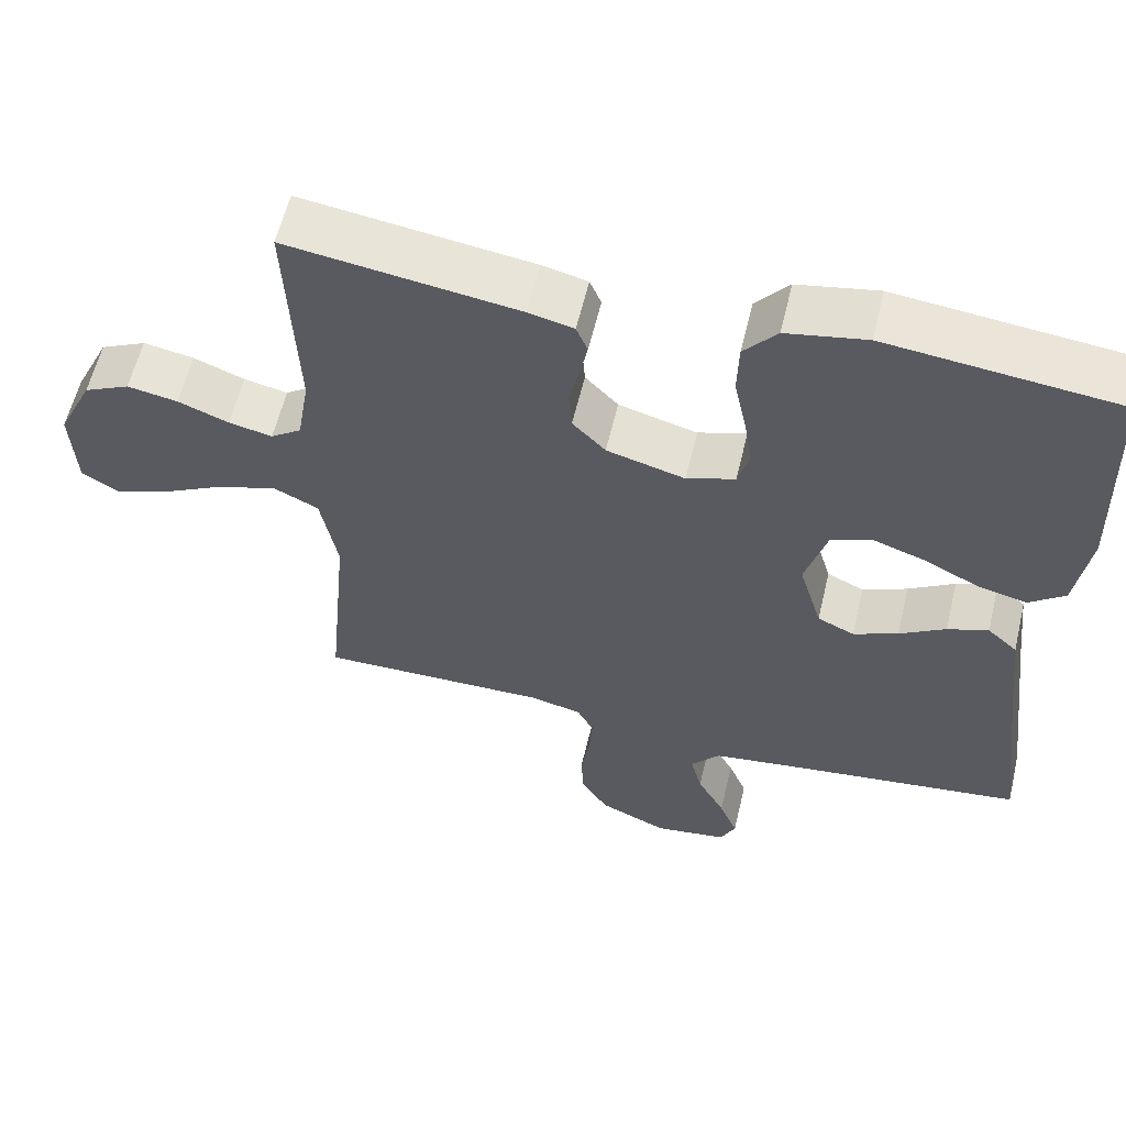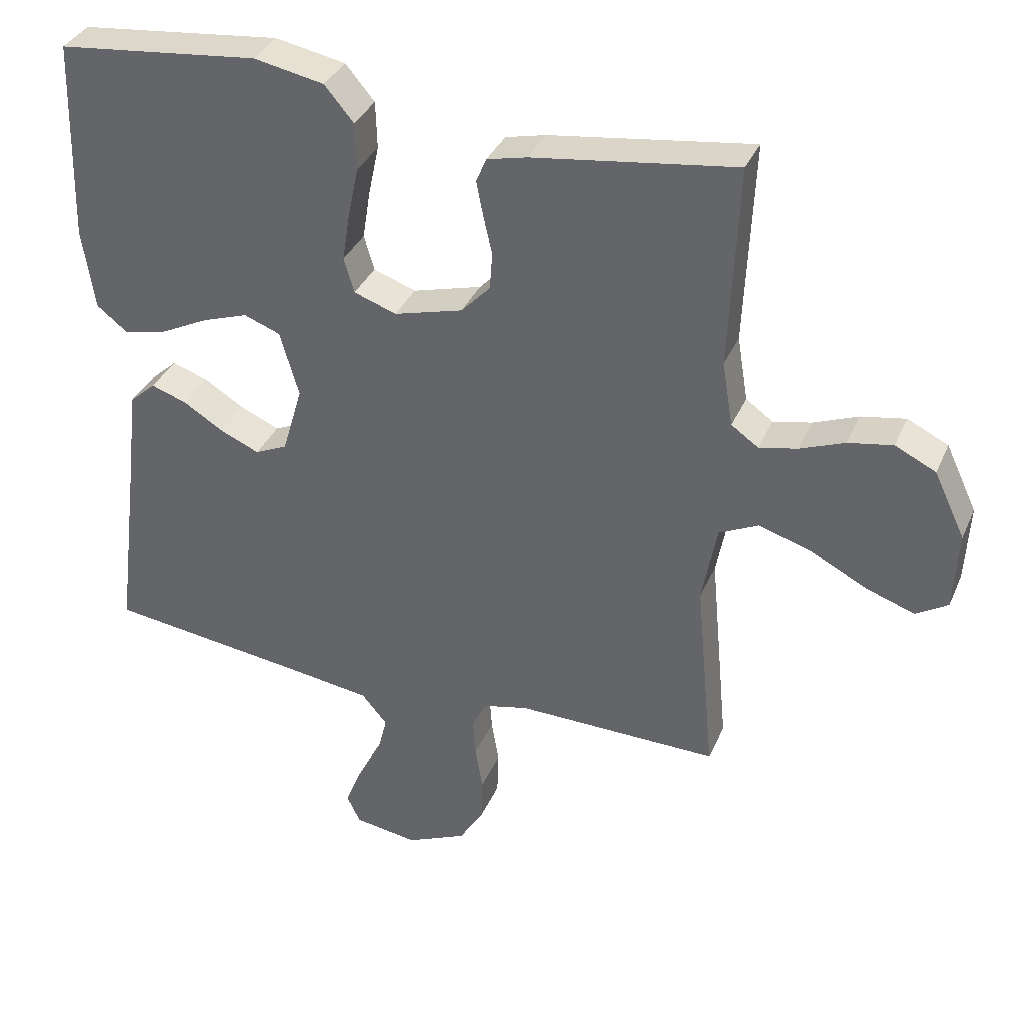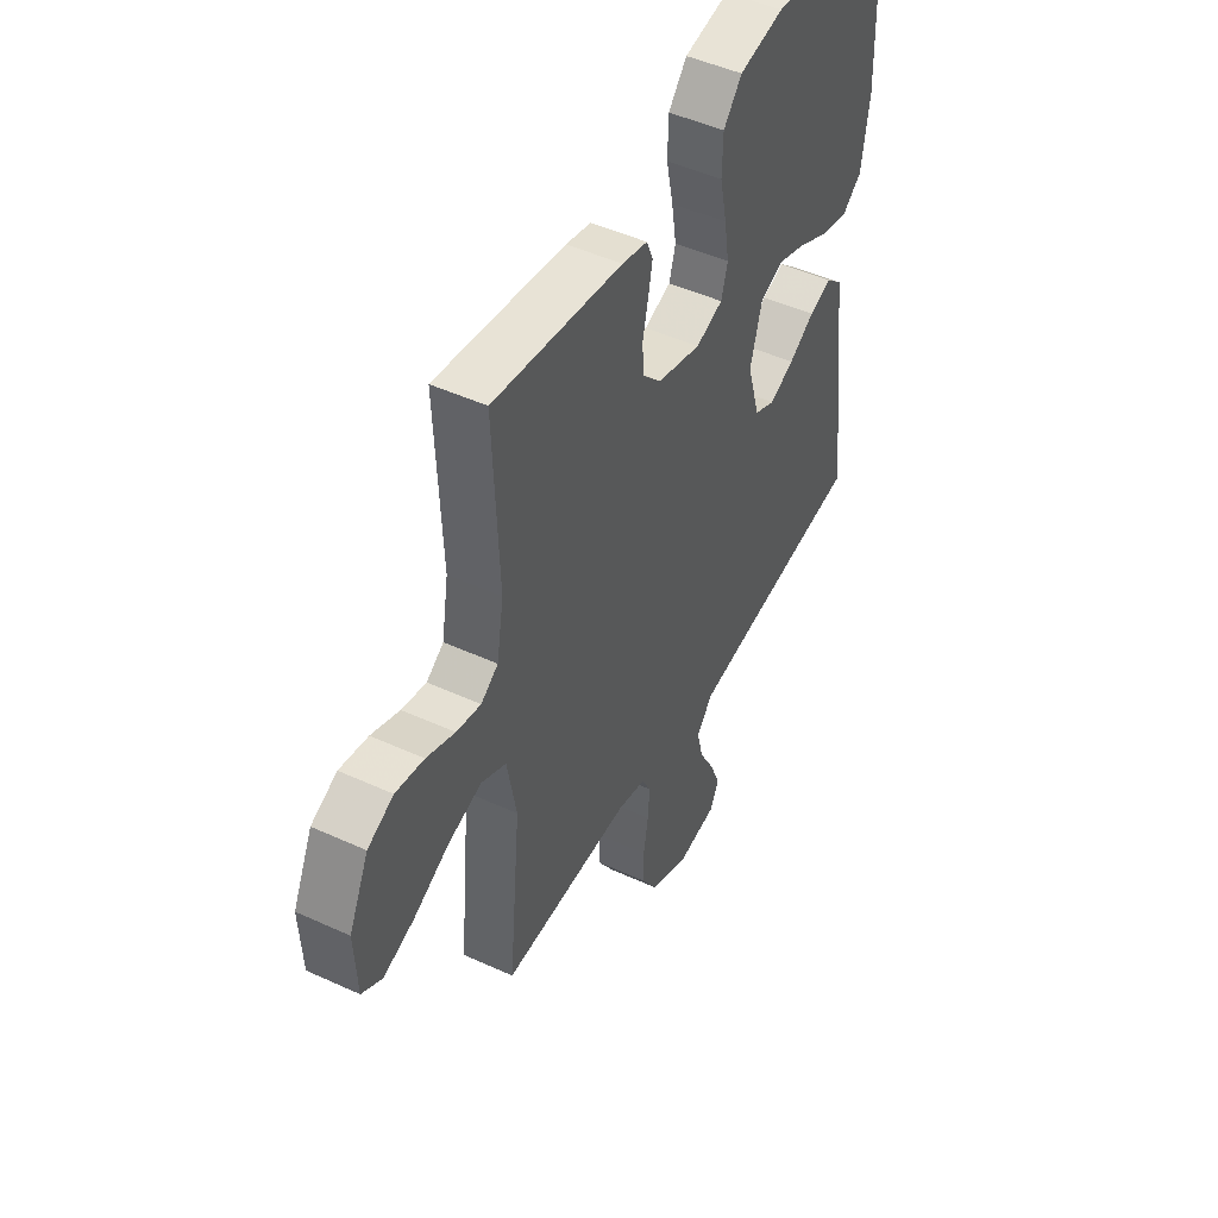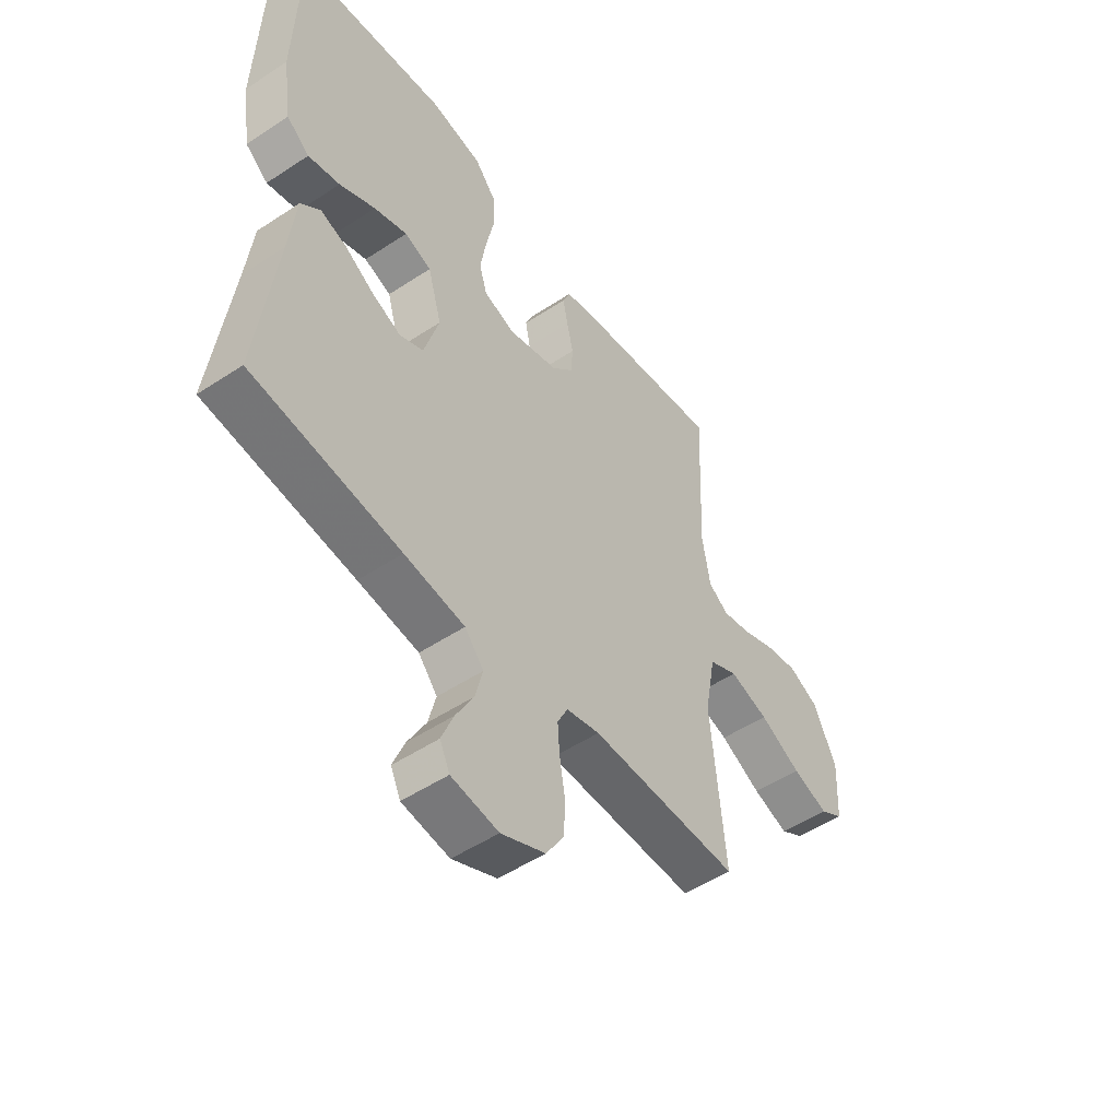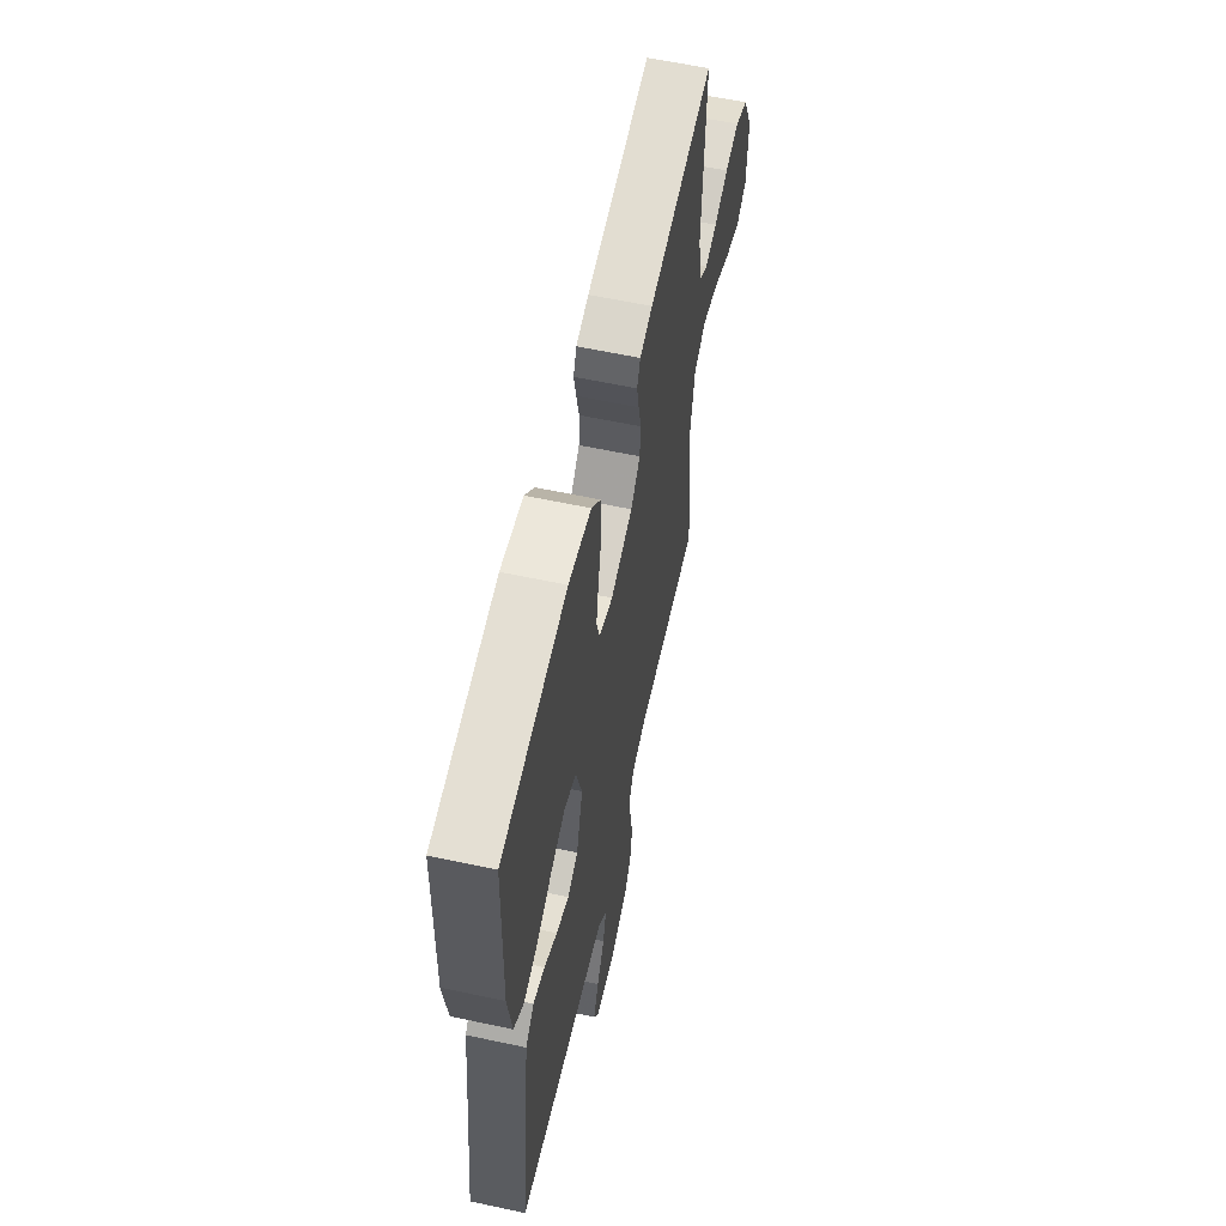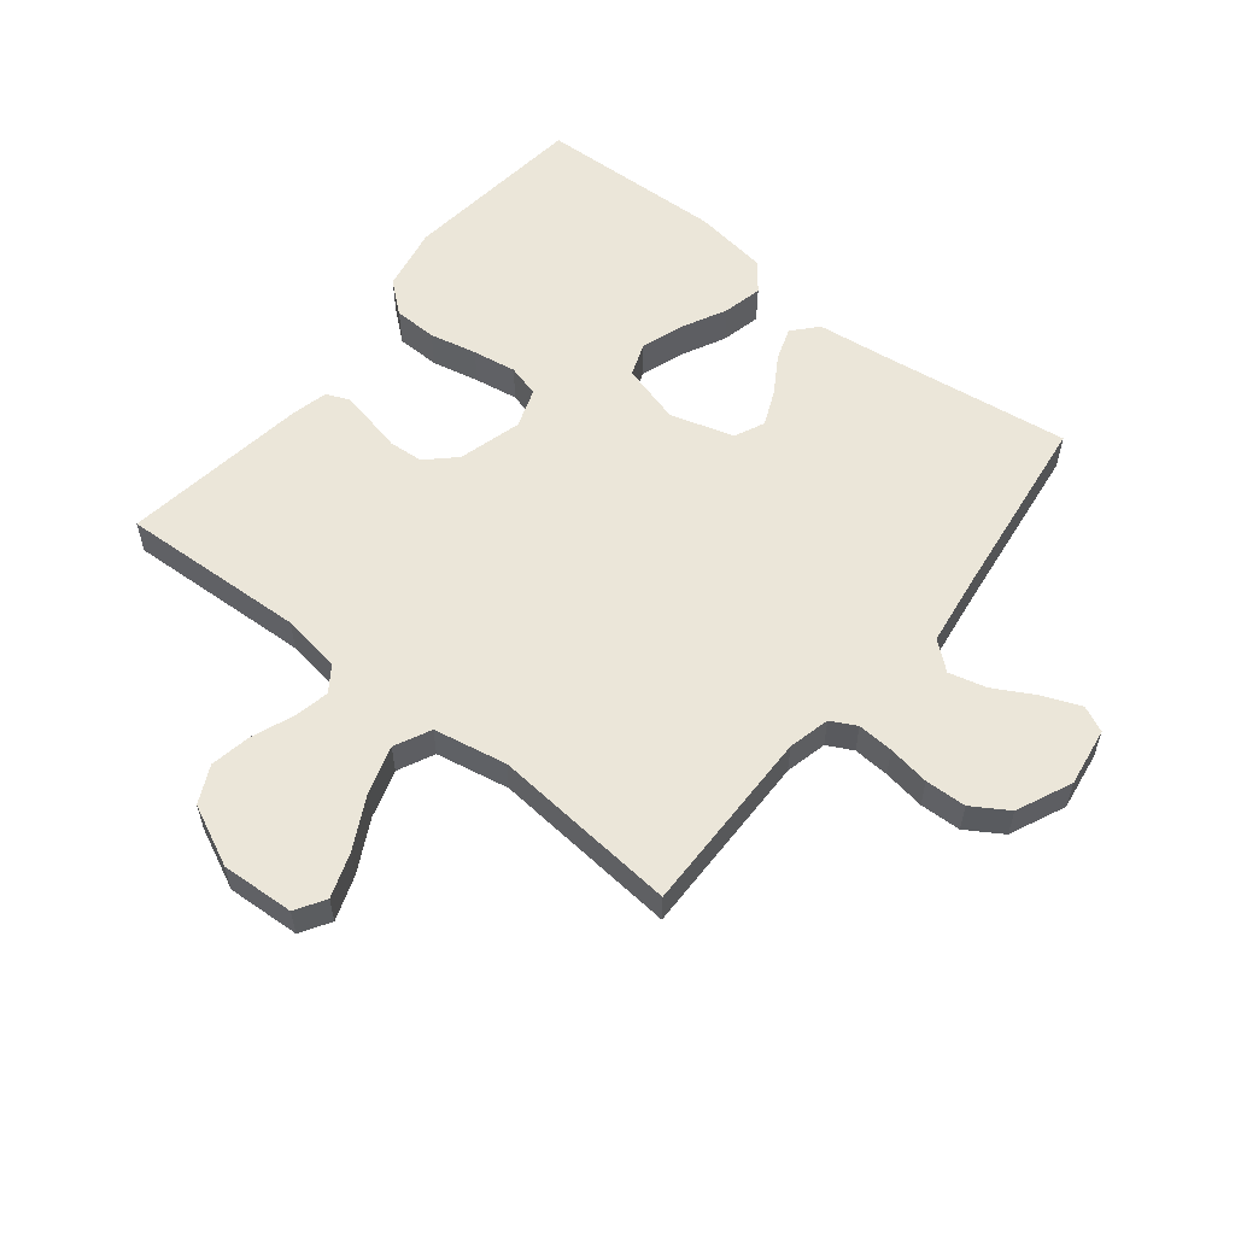
<metadata>
{"format":"obj","ext":"obj","renderer":"f3d","projection":"perspective","resolution":1024,"background":"white","views":[{"elev":59.3,"azim":-166.6,"up":"+Z"},{"elev":35.4,"azim":21.4,"up":"+Z"},{"elev":47.8,"azim":117.3,"up":"+Z"},{"elev":-51.3,"azim":-54.3,"up":"+Z"},{"elev":60.1,"azim":-77.6,"up":"+Z"},{"elev":57.0,"azim":128.5,"up":"+Y"}]}
</metadata>
<code>
v -0.5 0.07 -0.5
v -0.462 0.07 -0.2
v -0.448 0.07 -0.079
v -0.409 0.07 -0.044
v -0.356 0.07 -0.062
v -0.296 0.07 -0.099
v -0.238 0.07 -0.124
v -0.19 0.07 -0.102
v -0.16 0.07 0
v -0.188 0.07 0.097
v -0.242 0.07 0.117
v -0.309 0.07 0.094
v -0.381 0.07 0.058
v -0.445 0.07 0.043
v -0.491 0.07 0.079
v -0.509 0.07 0.2
v -0.5 0.07 0.5
v -0.2 0.07 0.533
v -0.096 0.07 0.513
v -0.053 0.07 0.462
v -0.051 0.07 0.392
v -0.067 0.07 0.316
v -0.078 0.07 0.246
v -0.063 0.07 0.194
v 0 0.07 0.172
v 0.102 0.07 0.2
v 0.145 0.07 0.245
v 0.149 0.07 0.3
v 0.136 0.07 0.357
v 0.126 0.07 0.408
v 0.141 0.07 0.444
v 0.2 0.07 0.458
v 0.5 0.07 0.5
v 0.487 0.07 0.2
v 0.503 0.07 0.104
v 0.543 0.07 0.076
v 0.6 0.07 0.088
v 0.666 0.07 0.114
v 0.732 0.07 0.126
v 0.792 0.07 0.097
v 0.838 0.07 0
v 0.832 0.07 -0.117
v 0.785 0.07 -0.146
v 0.713 0.07 -0.121
v 0.63 0.07 -0.078
v 0.552 0.07 -0.054
v 0.494 0.07 -0.082
v 0.472 0.07 -0.2
v 0.5 0.07 -0.5
v 0.2 0.07 -0.496
v 0.133 0.07 -0.512
v 0.112 0.07 -0.553
v 0.116 0.07 -0.611
v 0.127 0.07 -0.678
v 0.125 0.07 -0.744
v 0.089 0.07 -0.802
v 0 0.07 -0.842
v -0.095 0.07 -0.828
v -0.115 0.07 -0.786
v -0.091 0.07 -0.726
v -0.055 0.07 -0.66
v -0.04 0.07 -0.6
v -0.078 0.07 -0.555
v -0.2 0.07 -0.538
v -0.5 0 -0.5
v -0.462 0 -0.2
v -0.448 0 -0.079
v -0.409 0 -0.044
v -0.356 0 -0.062
v -0.296 0 -0.099
v -0.238 0 -0.124
v -0.19 0 -0.102
v -0.16 0 0
v -0.188 0 0.097
v -0.242 0 0.117
v -0.309 0 0.094
v -0.381 0 0.058
v -0.445 0 0.043
v -0.491 0 0.079
v -0.509 0 0.2
v -0.5 0 0.5
v -0.2 0 0.533
v -0.096 0 0.513
v -0.053 0 0.462
v -0.051 0 0.392
v -0.067 0 0.316
v -0.078 0 0.246
v -0.063 0 0.194
v 0 0 0.172
v 0.102 0 0.2
v 0.145 0 0.245
v 0.149 0 0.3
v 0.136 0 0.357
v 0.126 0 0.408
v 0.141 0 0.444
v 0.2 0 0.458
v 0.5 0 0.5
v 0.487 0 0.2
v 0.503 0 0.104
v 0.543 0 0.076
v 0.6 0 0.088
v 0.666 0 0.114
v 0.732 0 0.126
v 0.792 0 0.097
v 0.838 0 0
v 0.832 0 -0.117
v 0.785 0 -0.146
v 0.713 0 -0.121
v 0.63 0 -0.078
v 0.552 0 -0.054
v 0.494 0 -0.082
v 0.472 0 -0.2
v 0.5 0 -0.5
v 0.2 0 -0.496
v 0.133 0 -0.512
v 0.112 0 -0.553
v 0.116 0 -0.611
v 0.127 0 -0.678
v 0.125 0 -0.744
v 0.089 0 -0.802
v 0 0 -0.842
v -0.095 0 -0.828
v -0.115 0 -0.786
v -0.091 0 -0.726
v -0.055 0 -0.66
v -0.04 0 -0.6
v -0.078 0 -0.555
v -0.2 0 -0.538
f 59 60 61
f 58 59 61
f 57 58 61
f 56 57 61
f 55 56 61
f 54 55 61
f 53 54 61
f 52 53 61 62
f 51 52 62 63
f 48 49 50
f 51 63 64
f 50 51 64
f 48 50 64
f 47 48 64
f 43 44 45
f 42 43 45
f 41 42 45
f 40 41 45
f 39 40 45
f 38 39 45
f 37 38 45
f 36 37 45 46
f 35 36 46 47
f 32 33 34
f 31 32 34
f 30 31 34
f 29 30 34
f 28 29 34
f 34 35 47
f 28 34 47
f 27 28 47
f 20 21 22
f 19 20 22
f 18 19 22
f 17 18 22
f 16 17 22
f 15 16 22
f 14 15 22
f 13 14 22
f 12 13 22
f 11 12 22 23
f 10 11 23 24
f 4 5 6
f 3 4 6
f 2 3 6
f 2 6 7
f 1 2 7
f 47 64 1
f 27 47 1
f 26 27 1
f 9 10 24 25
f 8 9 25 26
f 1 7 8
f 1 8 26
f 125 124 123
f 125 123 122
f 125 122 121
f 125 121 120
f 125 120 119
f 125 119 118
f 125 118 117
f 126 125 117 116
f 127 126 116 115
f 114 113 112
f 128 127 115
f 128 115 114
f 128 114 112
f 128 112 111
f 109 108 107
f 109 107 106
f 109 106 105
f 109 105 104
f 109 104 103
f 109 103 102
f 109 102 101
f 110 109 101 100
f 111 110 100 99
f 98 97 96
f 98 96 95
f 98 95 94
f 98 94 93
f 98 93 92
f 111 99 98
f 111 98 92
f 111 92 91
f 86 85 84
f 86 84 83
f 86 83 82
f 86 82 81
f 86 81 80
f 86 80 79
f 86 79 78
f 86 78 77
f 86 77 76
f 87 86 76 75
f 88 87 75 74
f 70 69 68
f 70 68 67
f 70 67 66
f 71 70 66
f 71 66 65
f 65 128 111
f 65 111 91
f 65 91 90
f 89 88 74 73
f 90 89 73 72
f 72 71 65
f 90 72 65
f 1 65 66 2
f 2 66 67 3
f 3 67 68 4
f 4 68 69 5
f 5 69 70 6
f 6 70 71 7
f 7 71 72 8
f 8 72 73 9
f 9 73 74 10
f 10 74 75 11
f 11 75 76 12
f 12 76 77 13
f 13 77 78 14
f 14 78 79 15
f 15 79 80 16
f 16 80 81 17
f 17 81 82 18
f 18 82 83 19
f 19 83 84 20
f 20 84 85 21
f 21 85 86 22
f 22 86 87 23
f 23 87 88 24
f 24 88 89 25
f 25 89 90 26
f 26 90 91 27
f 27 91 92 28
f 28 92 93 29
f 29 93 94 30
f 30 94 95 31
f 31 95 96 32
f 32 96 97 33
f 33 97 98 34
f 34 98 99 35
f 35 99 100 36
f 36 100 101 37
f 37 101 102 38
f 38 102 103 39
f 39 103 104 40
f 40 104 105 41
f 41 105 106 42
f 42 106 107 43
f 43 107 108 44
f 44 108 109 45
f 45 109 110 46
f 46 110 111 47
f 47 111 112 48
f 48 112 113 49
f 49 113 114 50
f 50 114 115 51
f 51 115 116 52
f 52 116 117 53
f 53 117 118 54
f 54 118 119 55
f 55 119 120 56
f 56 120 121 57
f 57 121 122 58
f 58 122 123 59
f 59 123 124 60
f 60 124 125 61
f 61 125 126 62
f 62 126 127 63
f 63 127 128 64
f 64 128 65 1

</code>
